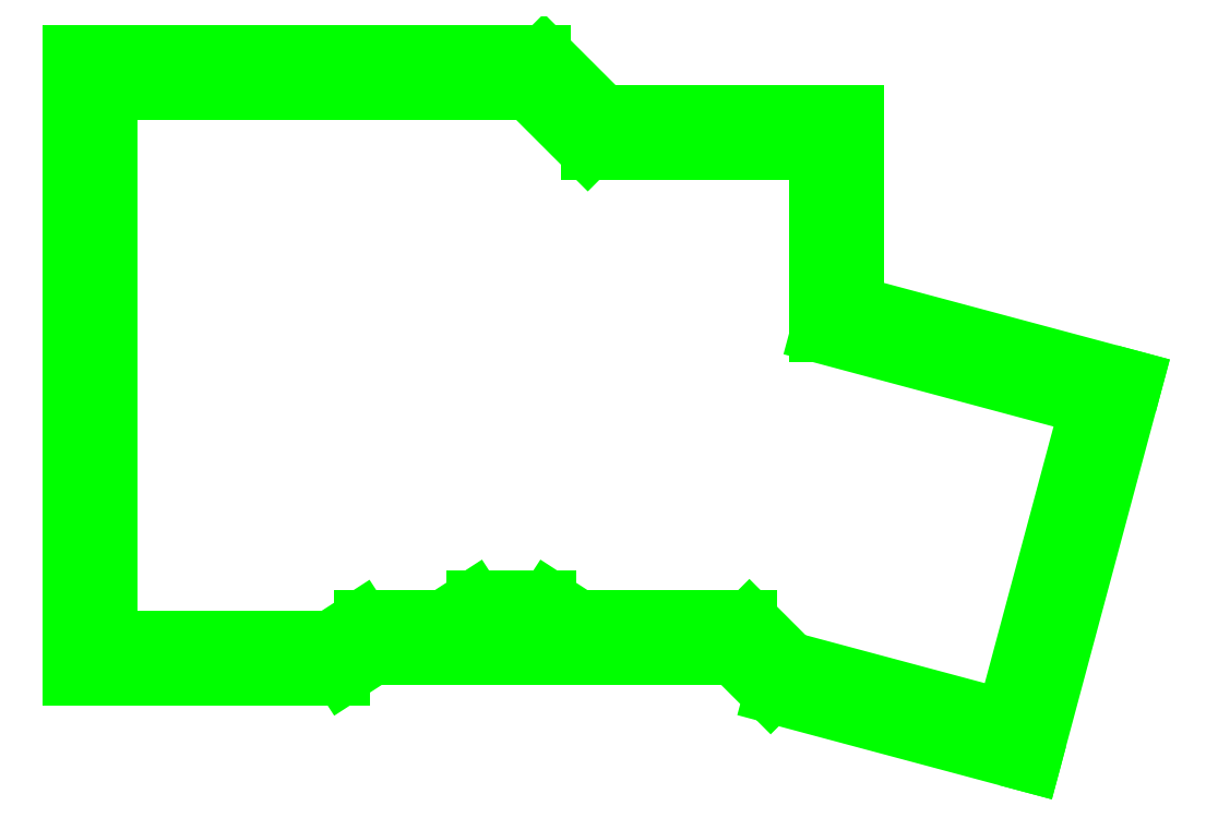
<metadata>
{"format":"dxf","ext":"dxf","renderer":"ezdxf+matplotlib","layout":"modelspace","background":"white","min_lineweight":24,"dpi":150}
</metadata>
<code>
0
SECTION
2
ENTITIES
0
LINE
8
Construction
10
104.5
20
76.1
11
104.5
21
62
0
LINE
8
Construction
10
97.5
20
69.05
11
111.6
21
69.05
0
CIRCLE
8
Part Placement Guide
10
7.05
20
65.55
40
1
0
CIRCLE
8
Part Placement Guide
10
7.05
20
46.05
40
1
0
CIRCLE
8
Part Placement Guide
10
7.05
20
26.55
40
1
0
CIRCLE
8
Part Placement Guide
10
7.05
20
7.05
40
1
0
CIRCLE
8
Part Placement Guide
10
26.55
20
65.55
40
1
0
CIRCLE
8
Part Placement Guide
10
26.55
20
46.05
40
1
0
CIRCLE
8
Part Placement Guide
10
26.55
20
26.55
40
1
0
CIRCLE
8
Part Placement Guide
10
26.55
20
7.05
40
1
0
CIRCLE
8
Part Placement Guide
10
46.05
20
69.05
40
1
0
CIRCLE
8
Part Placement Guide
10
46.05
20
49.55
40
1
0
CIRCLE
8
Part Placement Guide
10
46.05
20
30.05
40
1
0
CIRCLE
8
Part Placement Guide
10
46.05
20
10.55
40
1
0
CIRCLE
8
Part Placement Guide
10
65.55
20
72.55
40
1
0
CIRCLE
8
Part Placement Guide
10
65.55
20
53.05
40
1
0
CIRCLE
8
Part Placement Guide
10
65.55
20
33.55
40
1
0
CIRCLE
8
Part Placement Guide
10
65.55
20
14.05
40
1
0
CIRCLE
8
Part Placement Guide
10
85.05
20
69.05
40
1
0
CIRCLE
8
Part Placement Guide
10
85.05
20
49.55
40
1
0
CIRCLE
8
Part Placement Guide
10
85.05
20
30.05
40
1
0
CIRCLE
8
Part Placement Guide
10
85.05
20
10.55
40
1
0
CIRCLE
8
Part Placement Guide
10
104.5
20
69.05
40
1
0
CIRCLE
8
Part Placement Guide
10
104.6
20
49.55
40
1
0
CIRCLE
8
Part Placement Guide
10
104.5
20
30.05
40
1
0
CIRCLE
8
Part Placement Guide
10
104.5
20
10.55
40
1
0
CIRCLE
8
Part Placement Guide
10
129.4
20
19.73
40
1
0
CIRCLE
8
Part Placement Guide
10
148.2
20
14.68
40
1
0
CIRCLE
8
Part Placement Guide
10
143.2
20
-4.154
40
1
0
CIRCLE
8
Part Placement Guide
10
124.3
20
0.8933
40
1
0
ARC
8
0
10
0
20
0
40
0
50
12
51
12
0
ARC
8
0
10
0
20
0
40
0
50
12
51
12
0
LINE
8
Construction
10
53.1
20
82.1
11
39
21
82.1
0
LINE
8
Construction
10
72.6
20
85.6
11
58.5
21
85.6
0
LINE
8
Construction
10
92.1
20
82.1
11
78
21
82.1
0
LINE
8
Construction
10
14.1
20
78.6
11
2.157e-15
21
78.6
0
LINE
8
Construction
10
111.6
20
82.1
11
97.5
21
82.1
0
LINE
8
Construction
10
139.6
20
30.51
11
126
21
34.16
0
LINE
8
Construction
10
158.4
20
25.46
11
144.8
21
29.11
0
LINE
8
Construction
10
159
20
4.495
11
162.7
21
18.11
0
LINE
8
Construction
10
154
20
-14.34
11
157.6
21
-0.7215
0
LINE
8
Construction
10
133
20
-14.93
11
146.6
21
-18.58
0
LINE
8
Construction
10
97.5
20
-2.5
11
111.6
21
-2.5
0
LINE
8
Construction
10
78
20
-2.5
11
92.1
21
-2.5
0
LINE
8
Construction
10
58.5
20
1
11
72.6
21
1
0
LINE
8
Construction
10
39
20
-2.5
11
53.1
21
-2.5
0
LINE
8
Construction
10
9.774e-16
20
-6
11
14.1
21
-6
0
LINE
8
Construction
10
-6
20
14.1
11
-6
21
9.166e-15
0
LINE
8
Construction
10
-6
20
72.6
11
-6
21
58.5
0
LINE
8
Construction
10
33.6
20
78.6
11
19.5
21
78.6
0
LINE
8
Construction
10
19.5
20
-6
11
33.6
21
-6
0
LINE
8
Construction
10
114.2
20
-9.887
11
127.8
21
-13.54
0
LINE
8
Construction
10
33.6
20
82.6
11
3.382e-15
21
82.6
0
LINE
8
Construction
10
14.1
20
88.6
11
19.5
21
88.6
0
LWPOLYLINE
8
Part Placement Guide
90
    4
70
    1
43
0
10
35.8
20
76.6
10
35.8
20
88.6
10
-2.2
20
88.6
10
-2.2
20
76.6
0
LINE
8
Construction
10
33.6
20
88.6
11
19.5
21
88.6
0
LINE
8
Construction
10
14.1
20
88.6
11
-5.31e-15
21
88.6
0
LINE
8
Construction
10
19.5
20
-2
11
33.6
21
-2
0
LINE
8
Construction
10
-8.572e-16
20
-2
11
14.1
21
-2
0
LINE
8
Construction
10
-2
20
14.1
11
-2
21
7.348e-16
0
LINE
8
Construction
10
-2
20
33.6
11
-2
21
19.5
0
LINE
8
Construction
10
-2
20
53.1
11
-2
21
39
0
LINE
8
Construction
10
-2
20
72.6
11
-2
21
58.5
0
LINE
8
Construction
10
92.1
20
78.1
11
78
21
78.1
0
LINE
8
Construction
10
111.6
20
78.1
11
97.5
21
78.1
0
LINE
8
Construction
10
39
20
1.5
11
53.1
21
1.5
0
LINE
8
Construction
10
58.5
20
5
11
72.6
21
5
0
LINE
8
Construction
10
78
20
1.5
11
92.1
21
1.5
0
LINE
8
Construction
10
97.5
20
1.5
11
111.6
21
1.5
0
LINE
8
Construction
10
115.2
20
-6.024
11
128.8
21
-9.673
0
LINE
8
Construction
10
134
20
-11.07
11
147.7
21
-14.72
0
LINE
8
Construction
10
150.1
20
-13.31
11
153.8
21
0.3138
0
LINE
8
Construction
10
155.1
20
5.53
11
158.8
21
19.15
0
LINE
8
Construction
10
157.4
20
21.6
11
143.8
21
25.25
0
LINE
8
Construction
10
138.5
20
26.65
11
124.9
21
30.3
0
LINE
8
Construction
10
113.6
20
23
11
113.6
21
37.1
0
LINE
8
Construction
10
113.6
20
42.5
11
113.6
21
56.6
0
LINE
8
Construction
10
113.6
20
62
11
113.6
21
76.1
0
CIRCLE
8
Part Placement Guide
10
16.8
20
82.6
40
1
0
LINE
8
Construction
10
141.4
20
16.51
11
155
21
12.86
0
ARC
8
PCB
10
2
20
2
40
4
50
180
51
270
0
ARC
8
PCB
10
146.8
20
-10.34
40
4
50
255
51
345
0
ARC
8
PCB
10
65.84
20
84.6
40
4
50
45
51
90
0
LINE
8
PCB
10
76.83
20
79.27
11
68.67
21
87.43
0
ARC
8
PCB
10
79.66
20
82.1
40
4
50
225
51
270
0
LINE
8
PCB
10
-2
20
84.6
11
-2
21
2
0
LINE
8
PCB
10
2
20
88.6
11
65.84
21
88.6
0
ARC
8
PCB
10
2
20
84.6
40
4
50
90
51
180
0
LINE
8
PCB
10
2
20
-2
11
32.42
21
-2
0
ARC
8
PCB
10
32.42
20
2
40
4
50
270
51
302.9
0
LINE
8
PCB
10
34.59
20
-1.357
11
38.01
21
0.8566
0
ARC
8
PCB
10
40.18
20
-2.5
40
4
50
90
51
122.9
0
LINE
8
PCB
10
40.18
20
1.5
11
51.92
21
1.5
0
ARC
8
PCB
10
51.92
20
5.5
40
4
50
270
51
302.9
0
LINE
8
PCB
10
54.09
20
2.143
11
57.51
21
4.357
0
ARC
8
PCB
10
59.68
20
1
40
4
50
90
51
122.9
0
LINE
8
PCB
10
59.68
20
5
11
71.42
21
5
0
ARC
8
PCB
10
71.42
20
1
40
4
50
57.05
51
90
0
LINE
8
PCB
10
73.59
20
4.357
11
77.01
21
2.143
0
ARC
8
PCB
10
79.18
20
5.5
40
4
50
237.1
51
270
0
LINE
8
PCB
10
79.18
20
1.5
11
106
21
1.5
0
ARC
8
PCB
10
106
20
-2.5
40
4
50
45
51
90
0
LINE
8
PCB
10
114.4
20
-5.266
11
108.8
21
0.3284
0
LINE
8
PCB
10
116.2
20
-6.301
11
145.7
21
-14.2
0
ARC
8
PCB
10
117.3
20
-2.437
40
4
50
225
51
255
0
LINE
8
PCB
10
150.6
20
-11.37
11
161.9
21
30.69
0
ARC
8
PCB
10
158
20
31.73
40
4
50
345
51
75
0
LINE
8
PCB
10
112.5
20
78.1
11
79.66
21
78.1
0
ARC
8
PCB
10
112.5
20
74.1
40
4
50
0
51
90
0
LINE
8
PCB
10
116.5
20
74.1
11
116.5
21
50.05
0
LINE
8
PCB
10
119.5
20
46.19
11
159.1
21
35.59
0
ARC
8
PCB
10
120.5
20
50.05
40
4
50
180
51
255
0
LINE
8
0
10
-4
20
90.6
11
68.33
21
90.6
0
LINE
8
0
10
-8
20
94.6
11
69.99
21
94.6
0
LINE
8
0
10
80.49
20
84.1
11
69.99
21
94.6
0
LINE
8
0
10
78.83
20
80.1
11
68.33
21
90.6
0
LINE
8
0
10
78.83
20
80.1
11
118.5
21
80.1
0
LINE
8
0
10
122.5
20
84.1
11
80.49
21
84.1
0
LINE
8
0
10
122.5
20
84.1
11
122.5
21
51.59
0
LINE
8
0
10
118.5
20
80.1
11
118.5
21
48.52
0
LINE
8
0
10
118.5
20
48.52
11
165.4
21
35.97
0
LINE
8
0
10
122.5
20
51.59
11
170.3
21
38.8
0
LINE
8
0
10
151
20
-17.69
11
165.4
21
35.97
0
LINE
8
0
10
153.8
20
-22.59
11
170.3
21
38.8
0
LINE
8
0
10
114.2
20
-7.817
11
151
21
-17.69
0
LINE
8
0
10
112.1
20
-11.4
11
153.8
21
-22.59
0
LINE
8
0
10
114.2
20
-7.817
11
106.8
21
-0.5
0
LINE
8
0
10
112.1
20
-11.4
11
105.2
21
-4.5
0
LINE
8
0
10
77.41
20
-0.5
11
106.8
21
-0.5
0
LINE
8
0
10
72.01
20
3
11
77.41
21
-0.5
0
LINE
8
0
10
59.09
20
3
11
72.01
21
3
0
LINE
8
0
10
53.69
20
-0.5
11
59.09
21
3
0
LINE
8
0
10
39.59
20
-0.5
11
53.69
21
-0.5
0
LINE
8
0
10
34.19
20
-4
11
39.59
21
-0.5
0
LINE
8
0
10
40.77
20
-4.5
11
105.2
21
-4.5
0
LINE
8
0
10
35.37
20
-8
11
40.77
21
-4.5
0
LINE
8
0
10
-4
20
-4
11
34.19
21
-4
0
LINE
8
0
10
-8
20
-8
11
35.37
21
-8
0
LINE
8
0
10
-8
20
94.6
11
-8
21
-8
0
LINE
8
0
10
-4
20
90.6
11
-4
21
-4
0
LINE
8
0
10
110.5
20
-14.09
11
103.9
21
-7.5
0
LINE
8
0
10
41.66
20
-7.5
11
103.9
21
-7.5
0
LINE
8
0
10
36.26
20
-11
11
41.66
21
-7.5
0
LINE
8
0
10
-11
20
-11
11
36.26
21
-11
0
LINE
8
0
10
-11
20
97.6
11
-11
21
-11
0
LINE
8
0
10
-11
20
97.6
11
71.23
21
97.6
0
LINE
8
0
10
81.73
20
87.1
11
71.23
21
97.6
0
LINE
8
0
10
125.5
20
87.1
11
81.73
21
87.1
0
LINE
8
0
10
125.5
20
87.1
11
125.5
21
53.89
0
LINE
8
0
10
125.5
20
53.89
11
173.9
21
40.92
0
LINE
8
0
10
110.5
20
-14.09
11
155.9
21
-26.26
0
LINE
8
0
10
155.9
20
-26.26
11
173.9
21
40.92
0
ENDSEC
0
EOF

</code>
